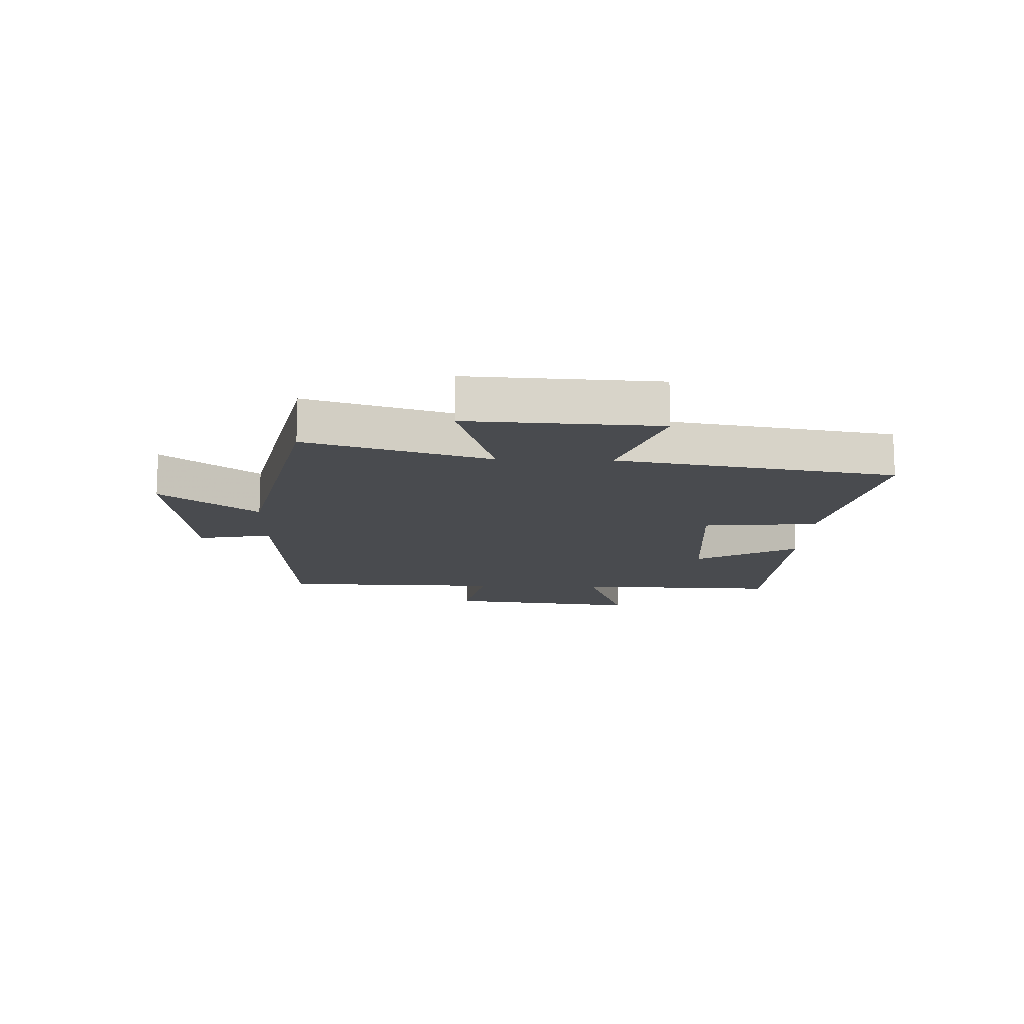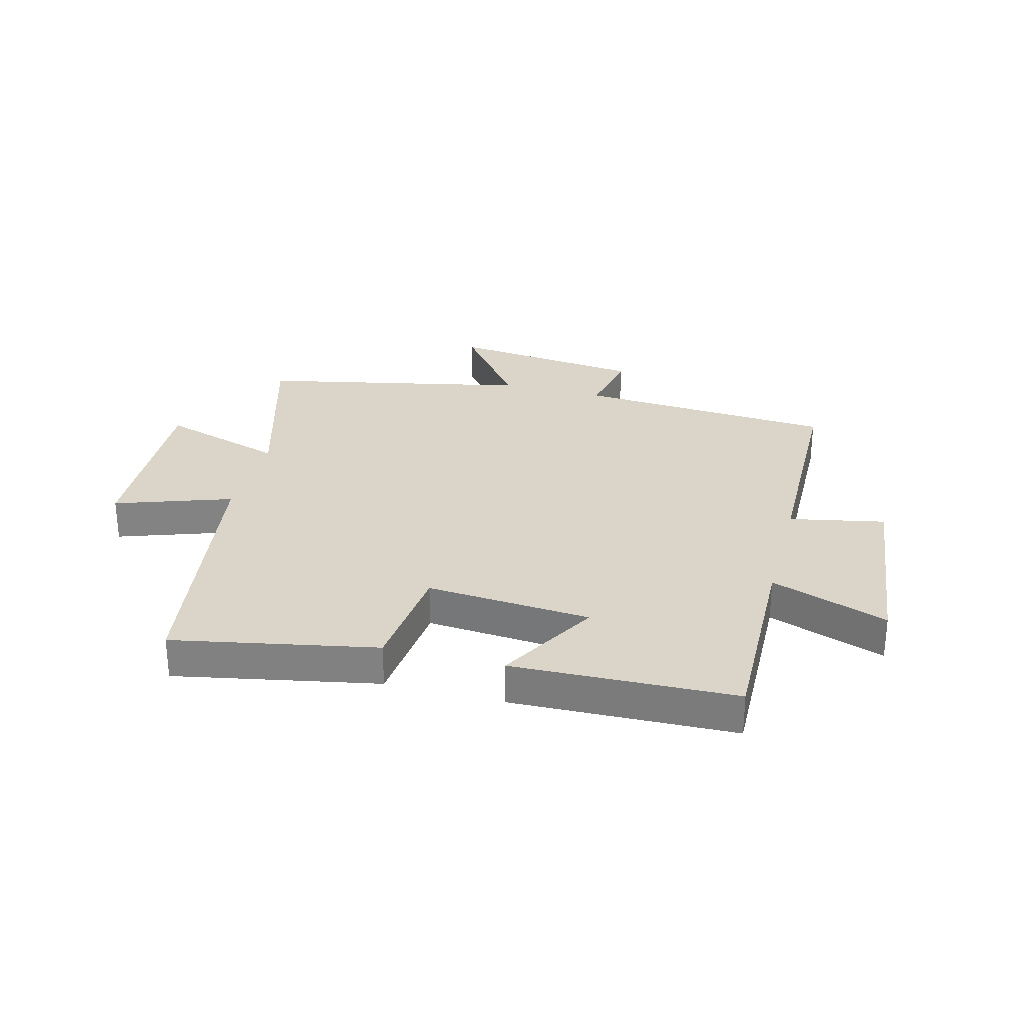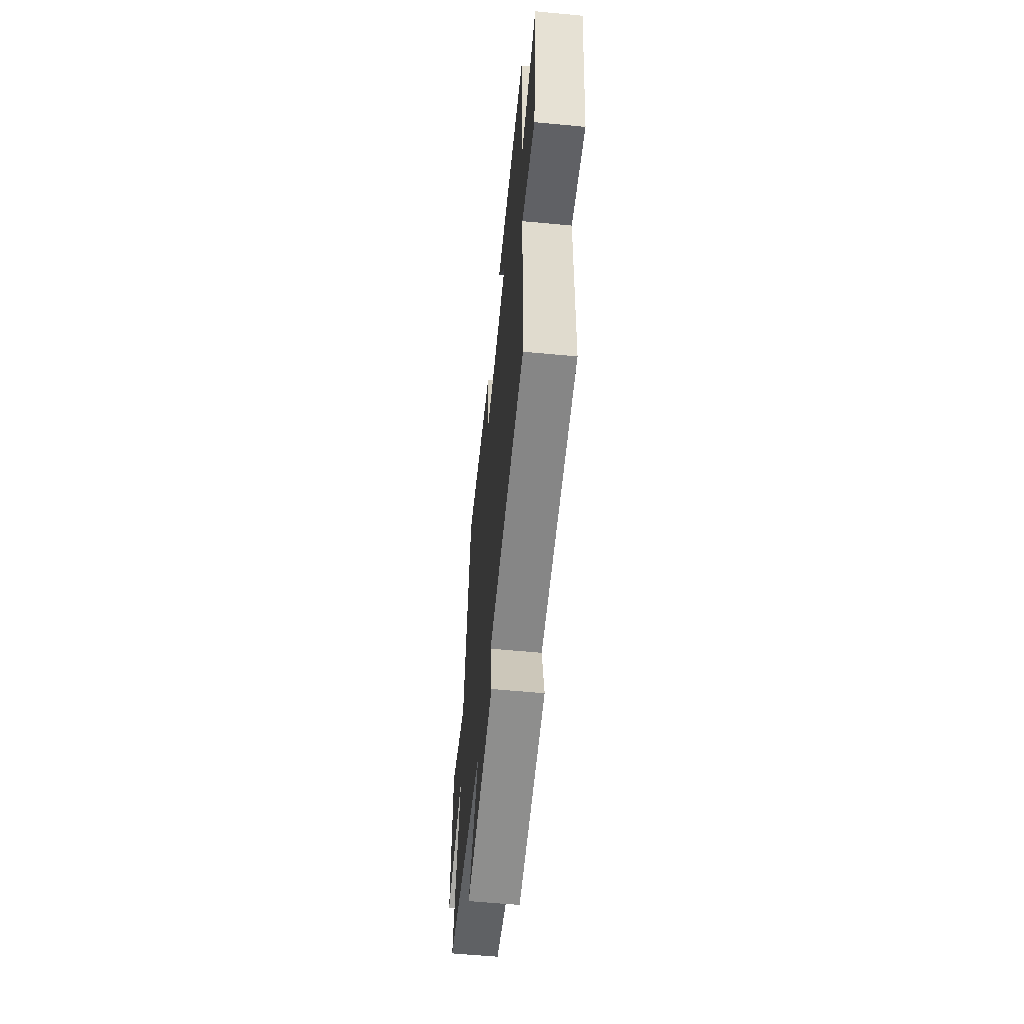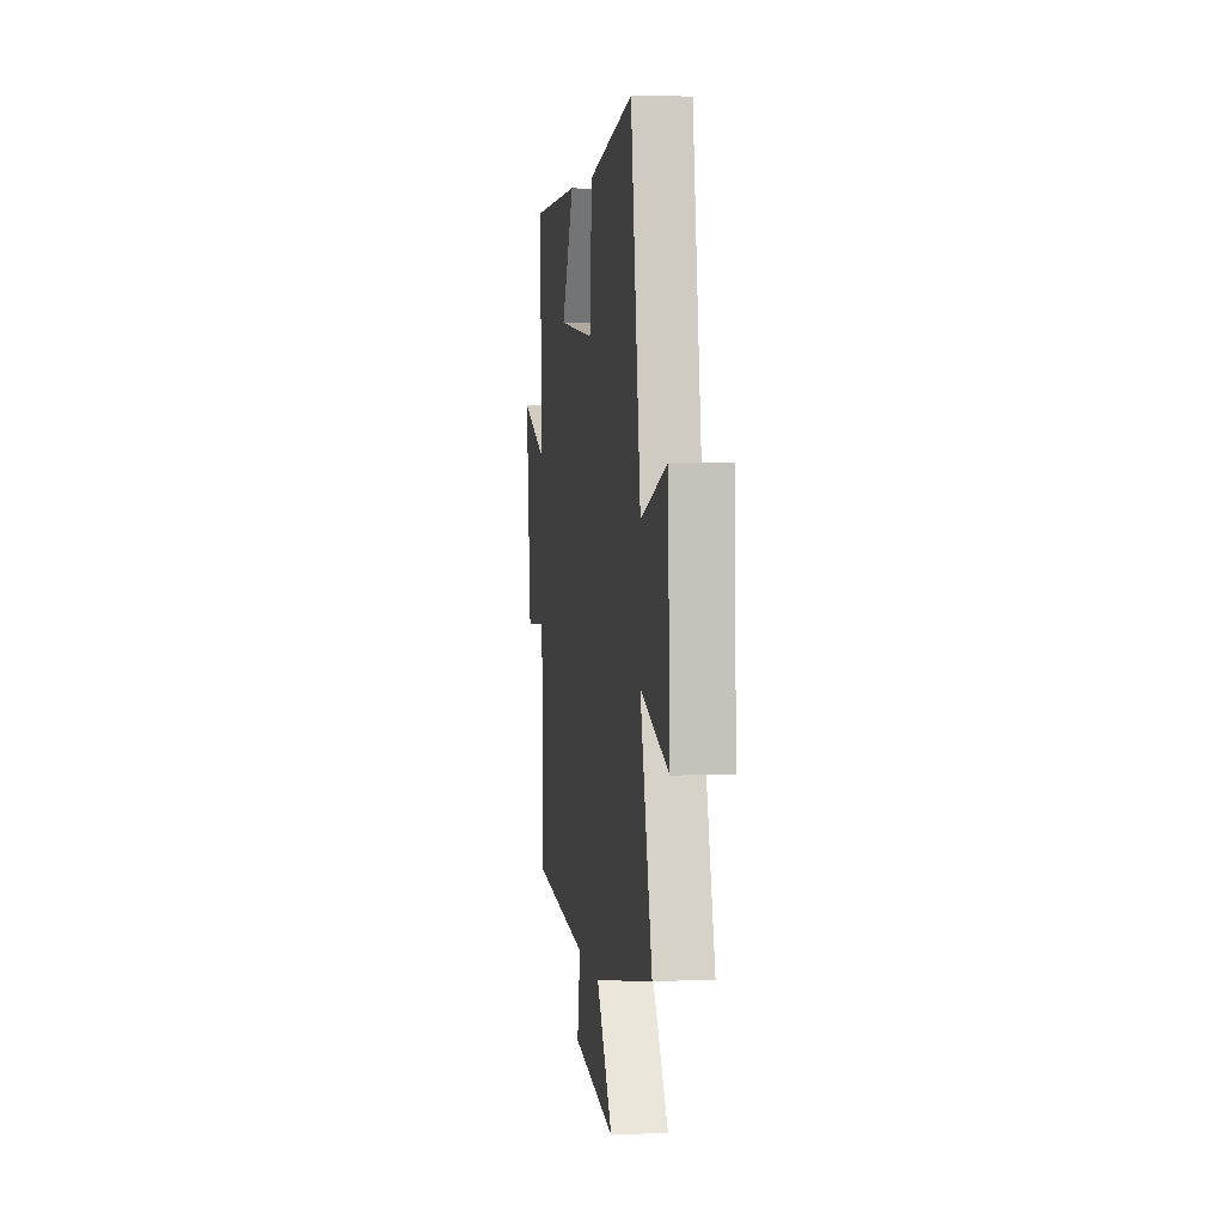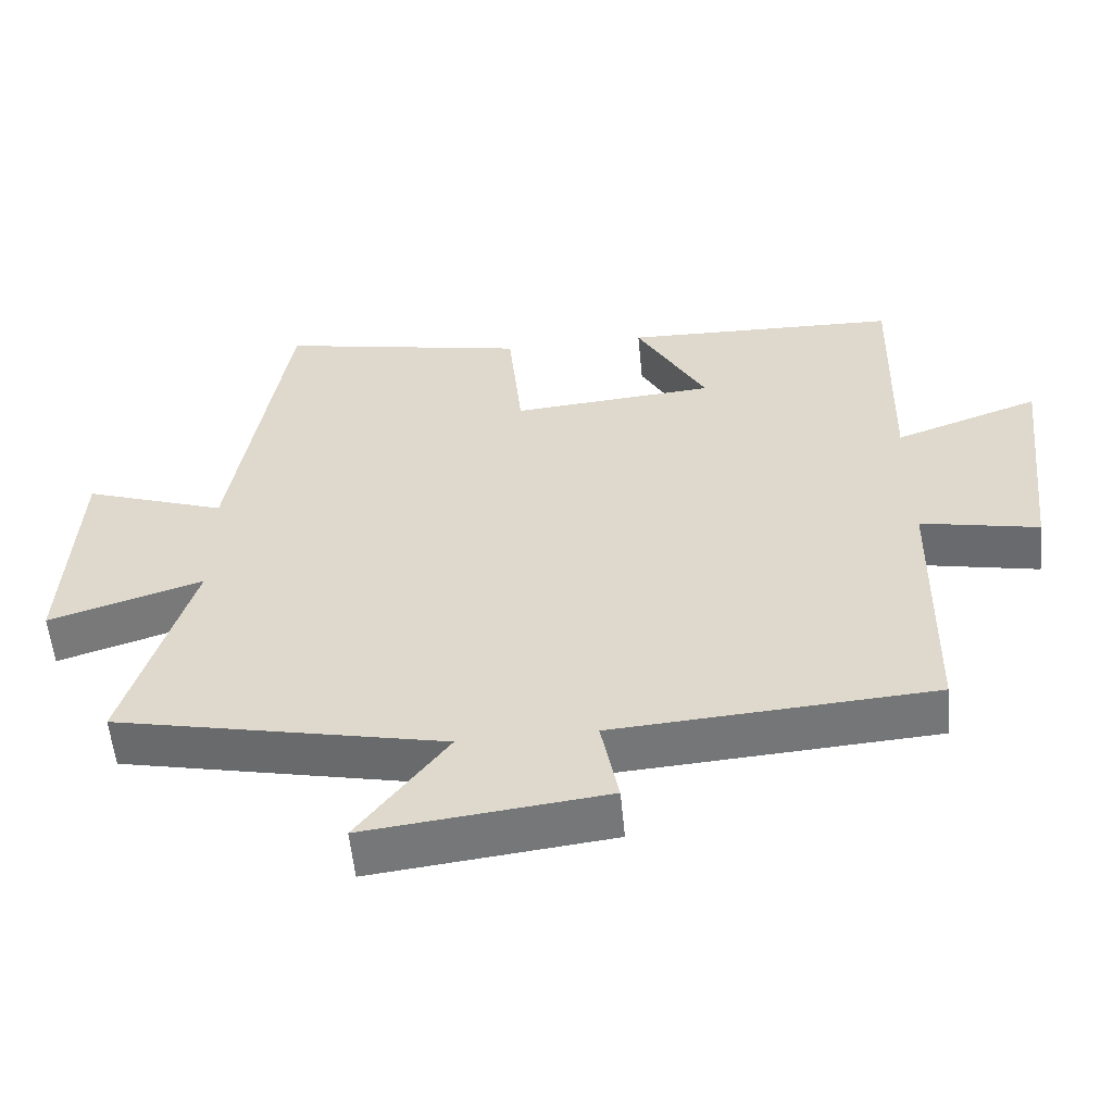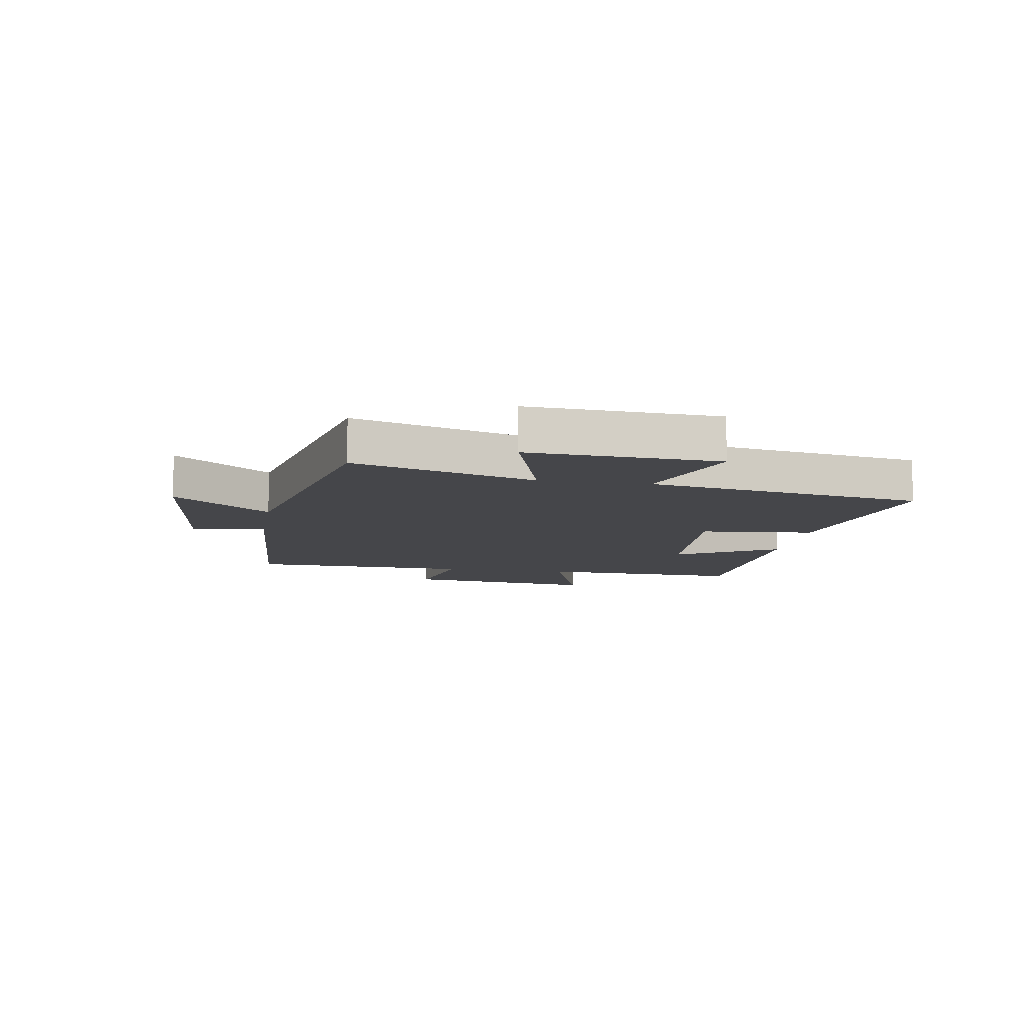
<metadata>
{"format":"obj","ext":"obj","renderer":"f3d","projection":"perspective","resolution":1024,"background":"white","views":[{"elev":-13.8,"azim":-92.0,"up":"+Y"},{"elev":29.1,"azim":14.8,"up":"+Y"},{"elev":-58.3,"azim":84.4,"up":"+Z"},{"elev":4.9,"azim":-97.7,"up":"+Z"},{"elev":-56.0,"azim":5.5,"up":"+Z"},{"elev":-9.9,"azim":-99.6,"up":"+Y"}]}
</metadata>
<code>
v 0.509 0.07 0.488
v 0.5 0.07 0.138
v 0.701 0.07 0.209
v 0.663 0.07 -0.123
v 0.5 0.07 -0.09
v 0.493 0.07 -0.47
v 0.051 0.07 -0.5
v 0.075 0.07 -0.626
v -0.257 0.07 -0.664
v -0.133 0.07 -0.5
v -0.592 0.07 -0.402
v -0.5 0.07 -0.091
v -0.714 0.07 -0.158
v -0.698 0.07 0.166
v -0.5 0.07 0.097
v -0.424 0.07 0.568
v -0.077 0.07 0.5
v -0.058 0.07 0.304
v 0.224 0.07 0.326
v 0.127 0.07 0.5
v 0.509 0 0.488
v 0.5 0 0.138
v 0.701 0 0.209
v 0.663 0 -0.123
v 0.5 0 -0.09
v 0.493 0 -0.47
v 0.051 0 -0.5
v 0.075 0 -0.626
v -0.257 0 -0.664
v -0.133 0 -0.5
v -0.592 0 -0.402
v -0.5 0 -0.091
v -0.714 0 -0.158
v -0.698 0 0.166
v -0.5 0 0.097
v -0.424 0 0.568
v -0.077 0 0.5
v -0.058 0 0.304
v 0.224 0 0.326
v 0.127 0 0.5
f 19 20 1 2
f 18 19 2
f 15 16 17 18
f 15 18 2
f 12 13 14 15
f 12 15 2
f 10 11 12 2
f 7 8 9 10
f 5 6 7 10
f 5 10 2 3
f 3 4 5
f 22 21 40 39
f 22 39 38
f 38 37 36 35
f 22 38 35
f 35 34 33 32
f 22 35 32
f 22 32 31 30
f 30 29 28 27
f 30 27 26 25
f 23 22 30 25
f 25 24 23
f 1 21 22 2
f 2 22 23 3
f 3 23 24 4
f 4 24 25 5
f 5 25 26 6
f 6 26 27 7
f 7 27 28 8
f 8 28 29 9
f 9 29 30 10
f 10 30 31 11
f 11 31 32 12
f 12 32 33 13
f 13 33 34 14
f 14 34 35 15
f 15 35 36 16
f 16 36 37 17
f 17 37 38 18
f 18 38 39 19
f 19 39 40 20
f 20 40 21 1

</code>
